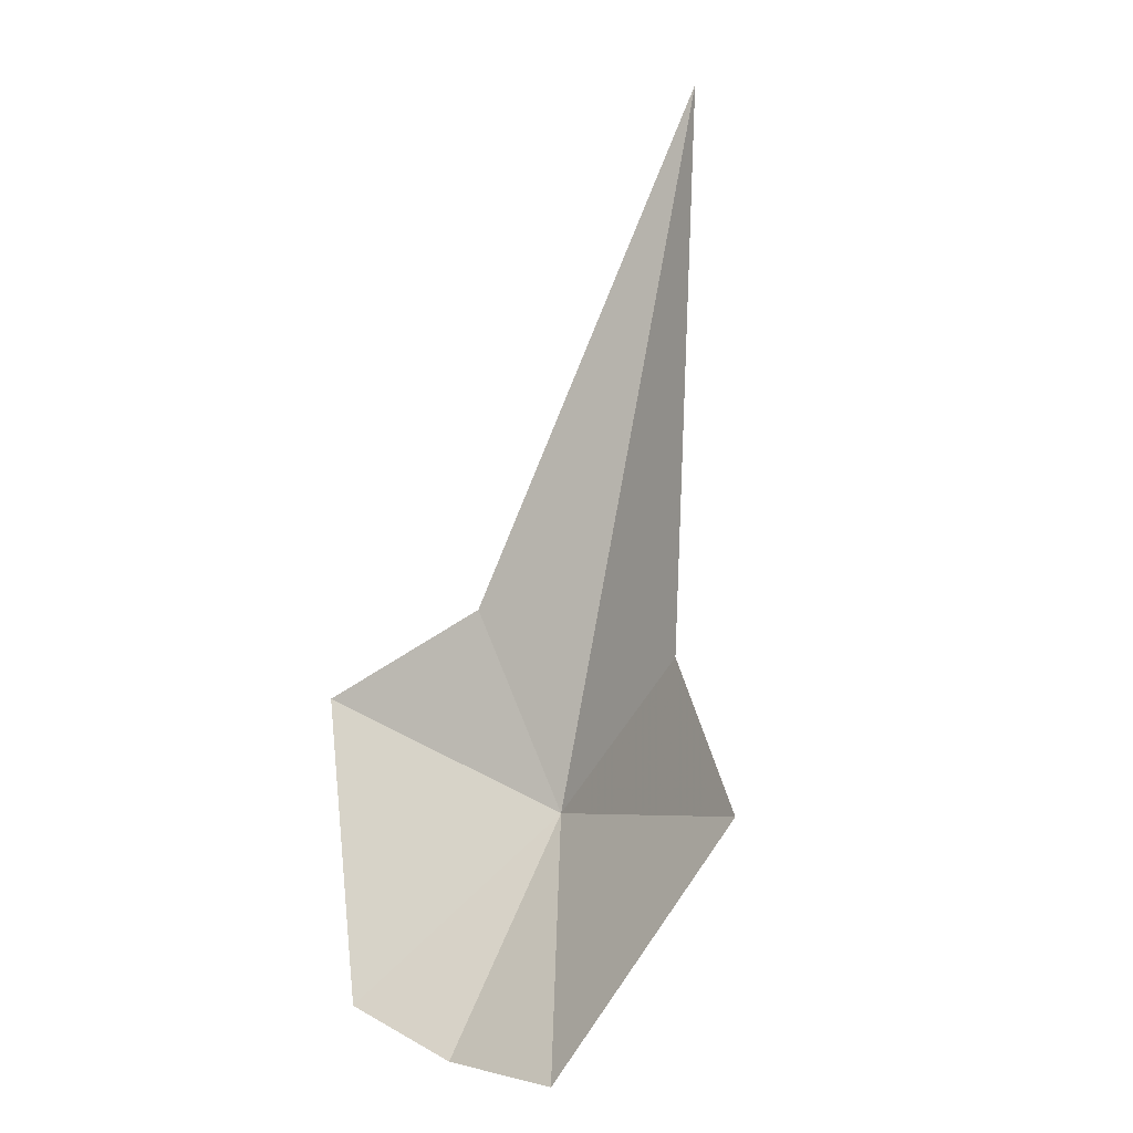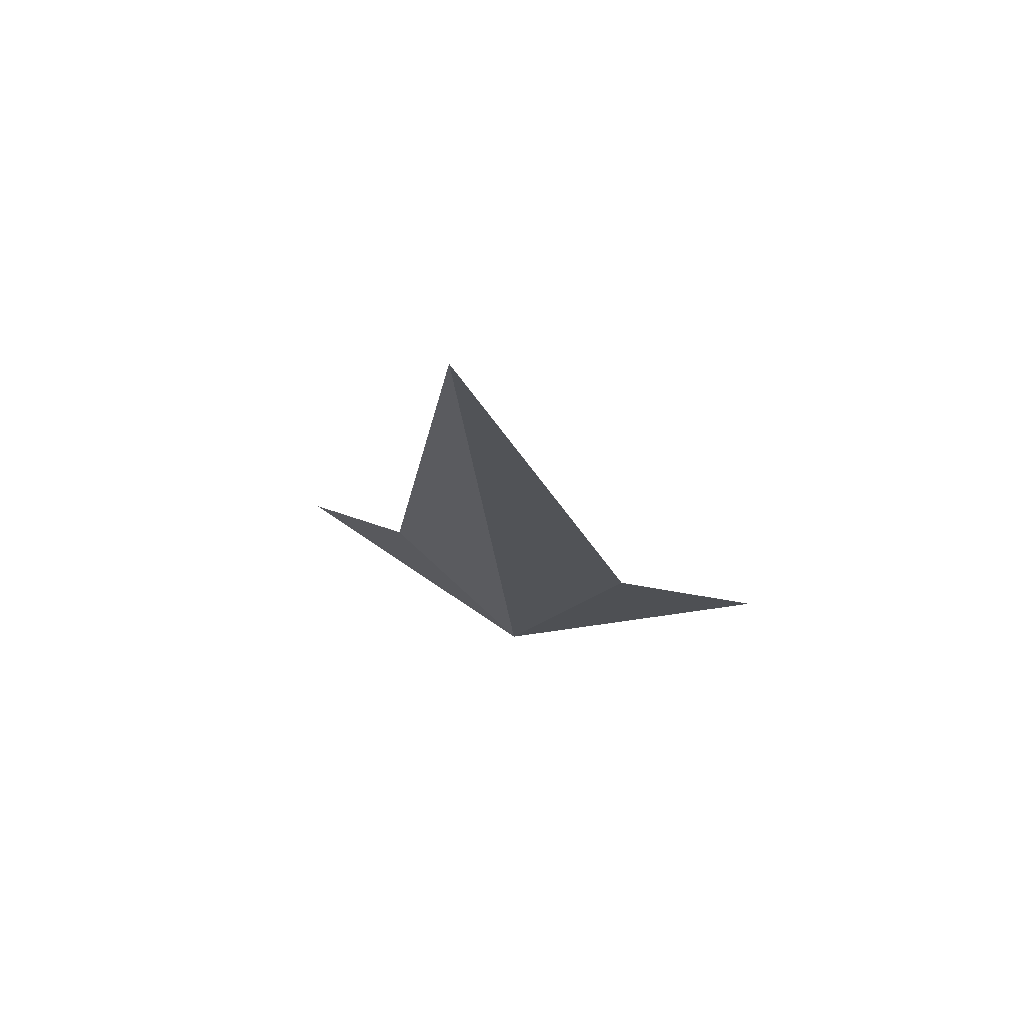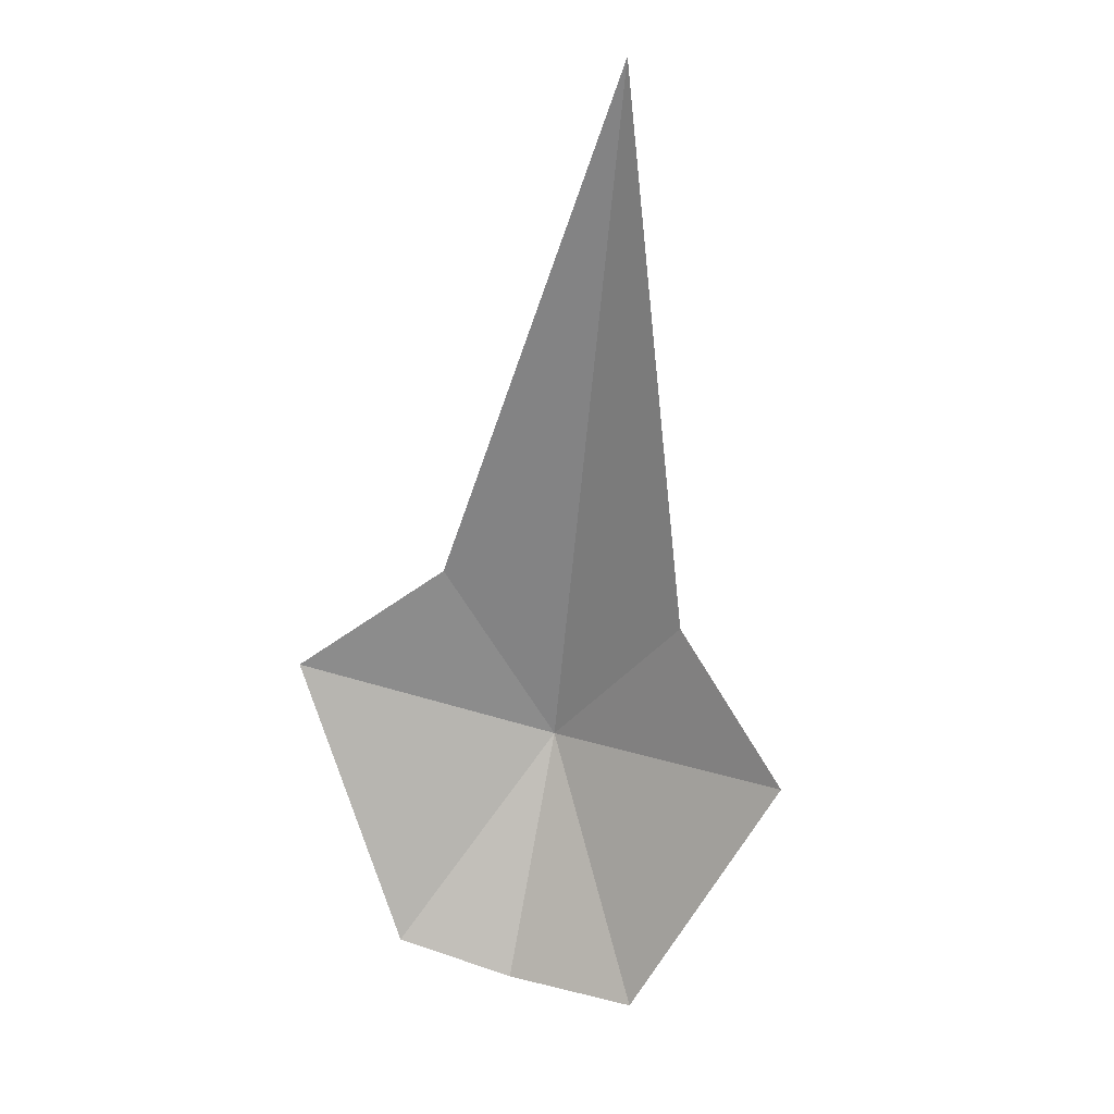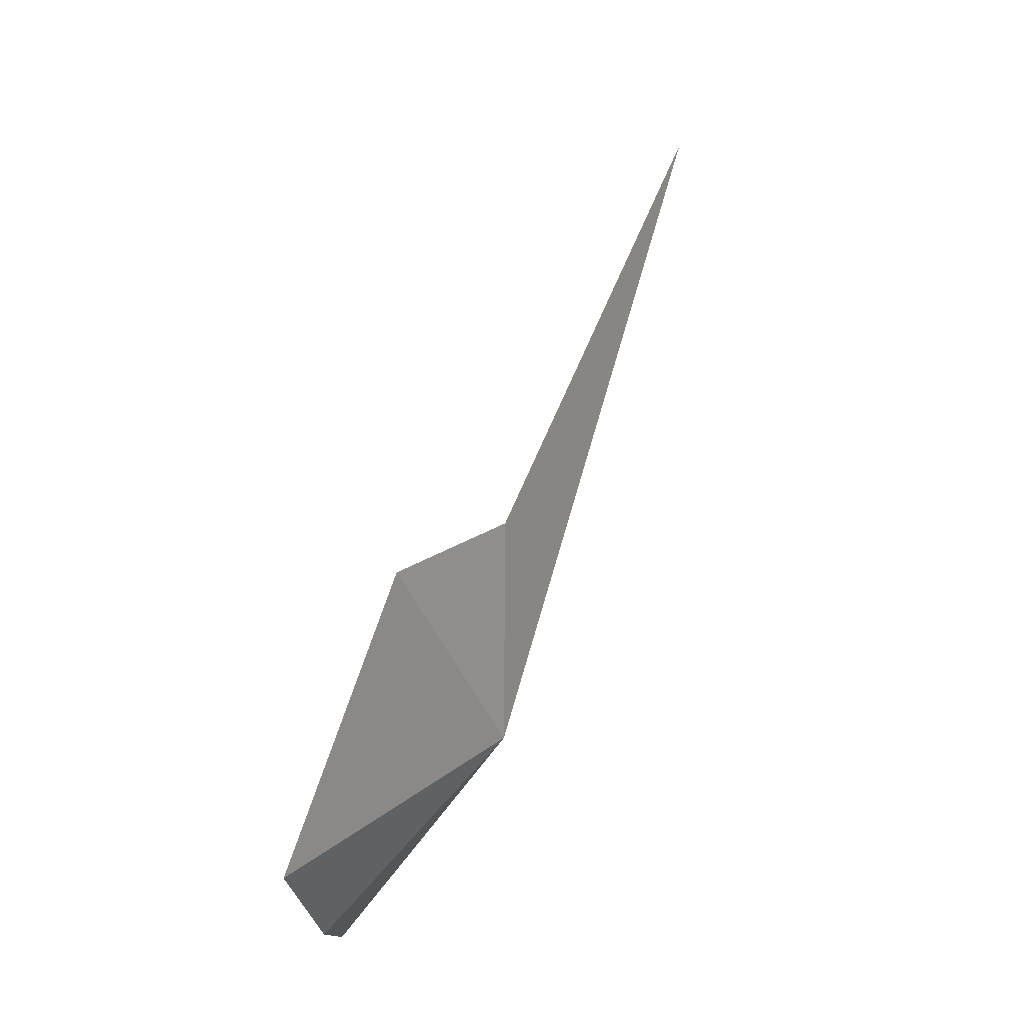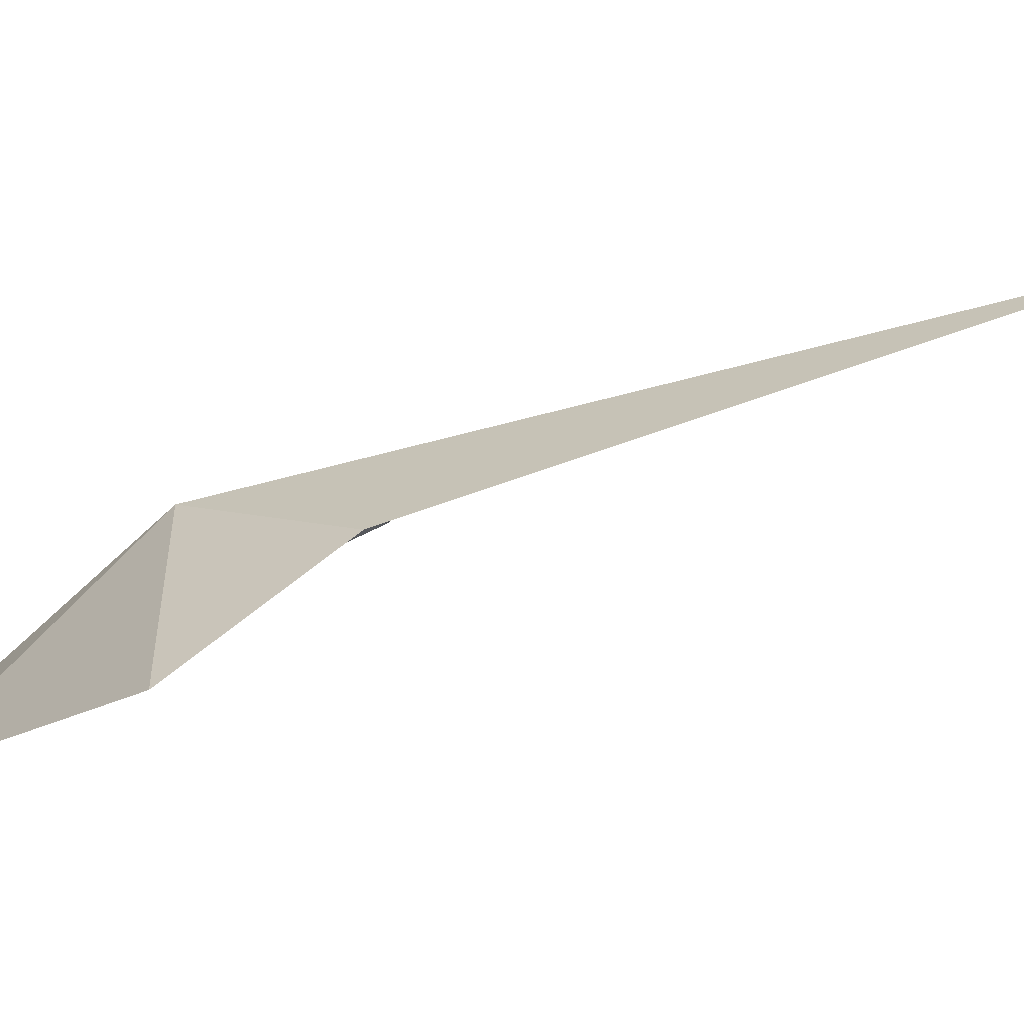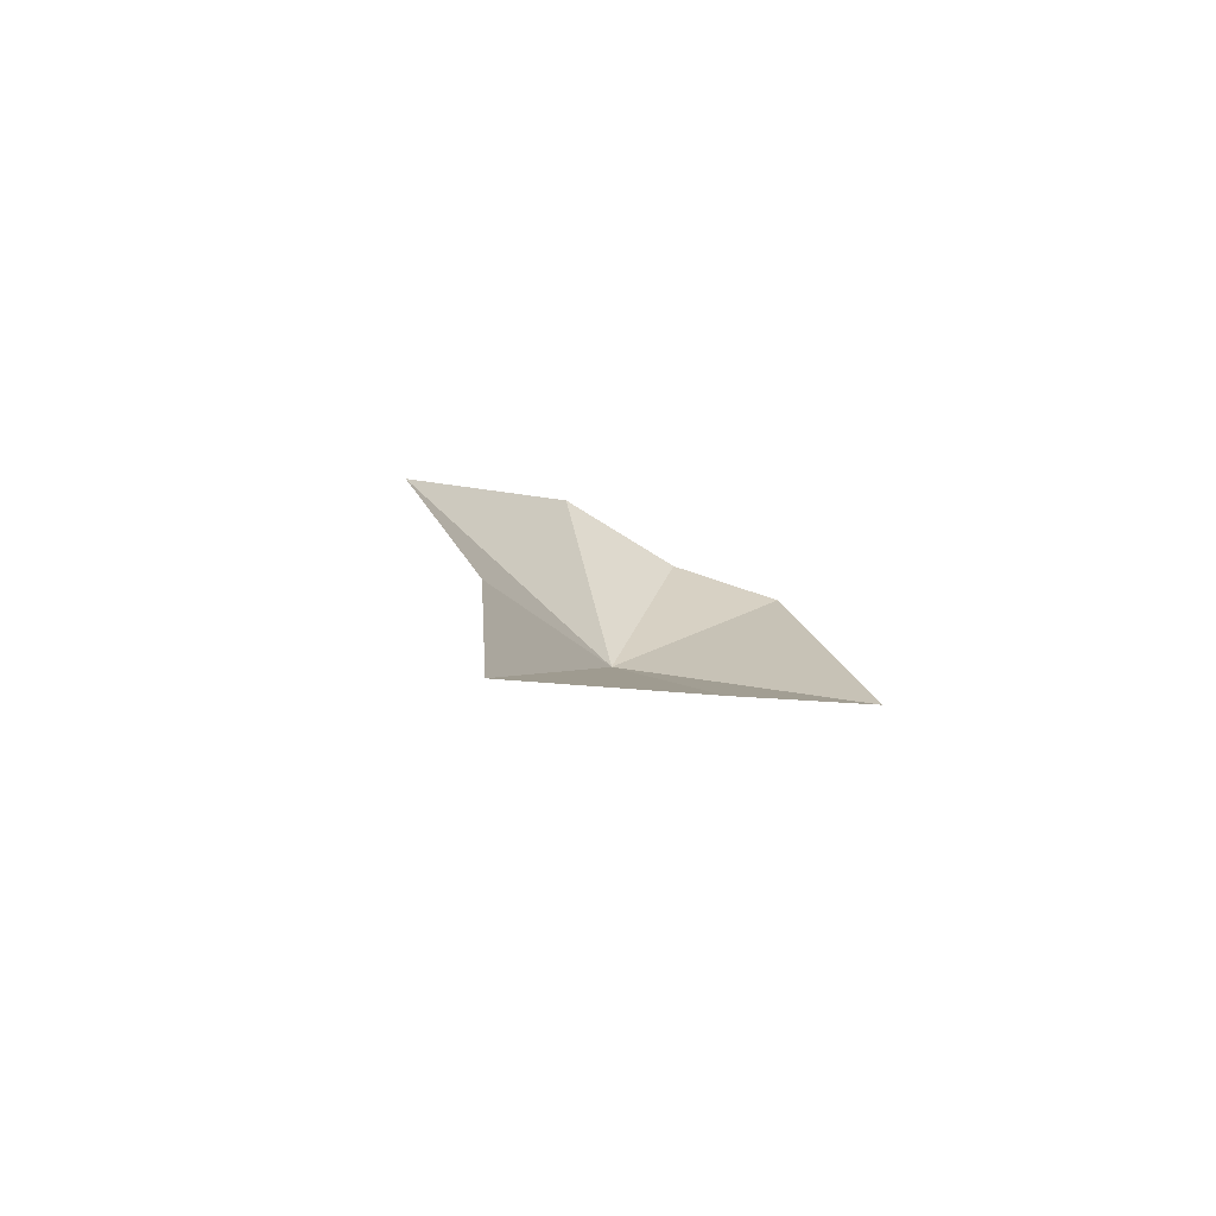
<metadata>
{"format":"obj","ext":"obj","renderer":"f3d","projection":"perspective","resolution":1024,"background":"white","views":[{"elev":14.7,"azim":-139.5,"up":"+Y"},{"elev":52.7,"azim":15.7,"up":"+Y"},{"elev":43.9,"azim":-160.9,"up":"+Y"},{"elev":-24.1,"azim":-82.3,"up":"+Y"},{"elev":12.1,"azim":104.9,"up":"+Z"},{"elev":74.7,"azim":26.3,"up":"+Y"}]}
</metadata>
<code>
v 4.594 -43.46 29.53
v 7.938 -38.61 30.02
v 4.594 -24.88 34.89
v 1.249 -38.61 30.02
v 11.46 -41.34 27.83
v 7.508 -48.08 24.61
v 4.306 -48.7 24.84
v 0.6947 -48.08 24.61
v -2.271 -41.34 27.83
f 1 2 3
f 1 3 4
f 1 5 2
f 1 6 5
f 1 7 6
f 1 9 8
f 1 8 7
f 1 4 9

</code>
